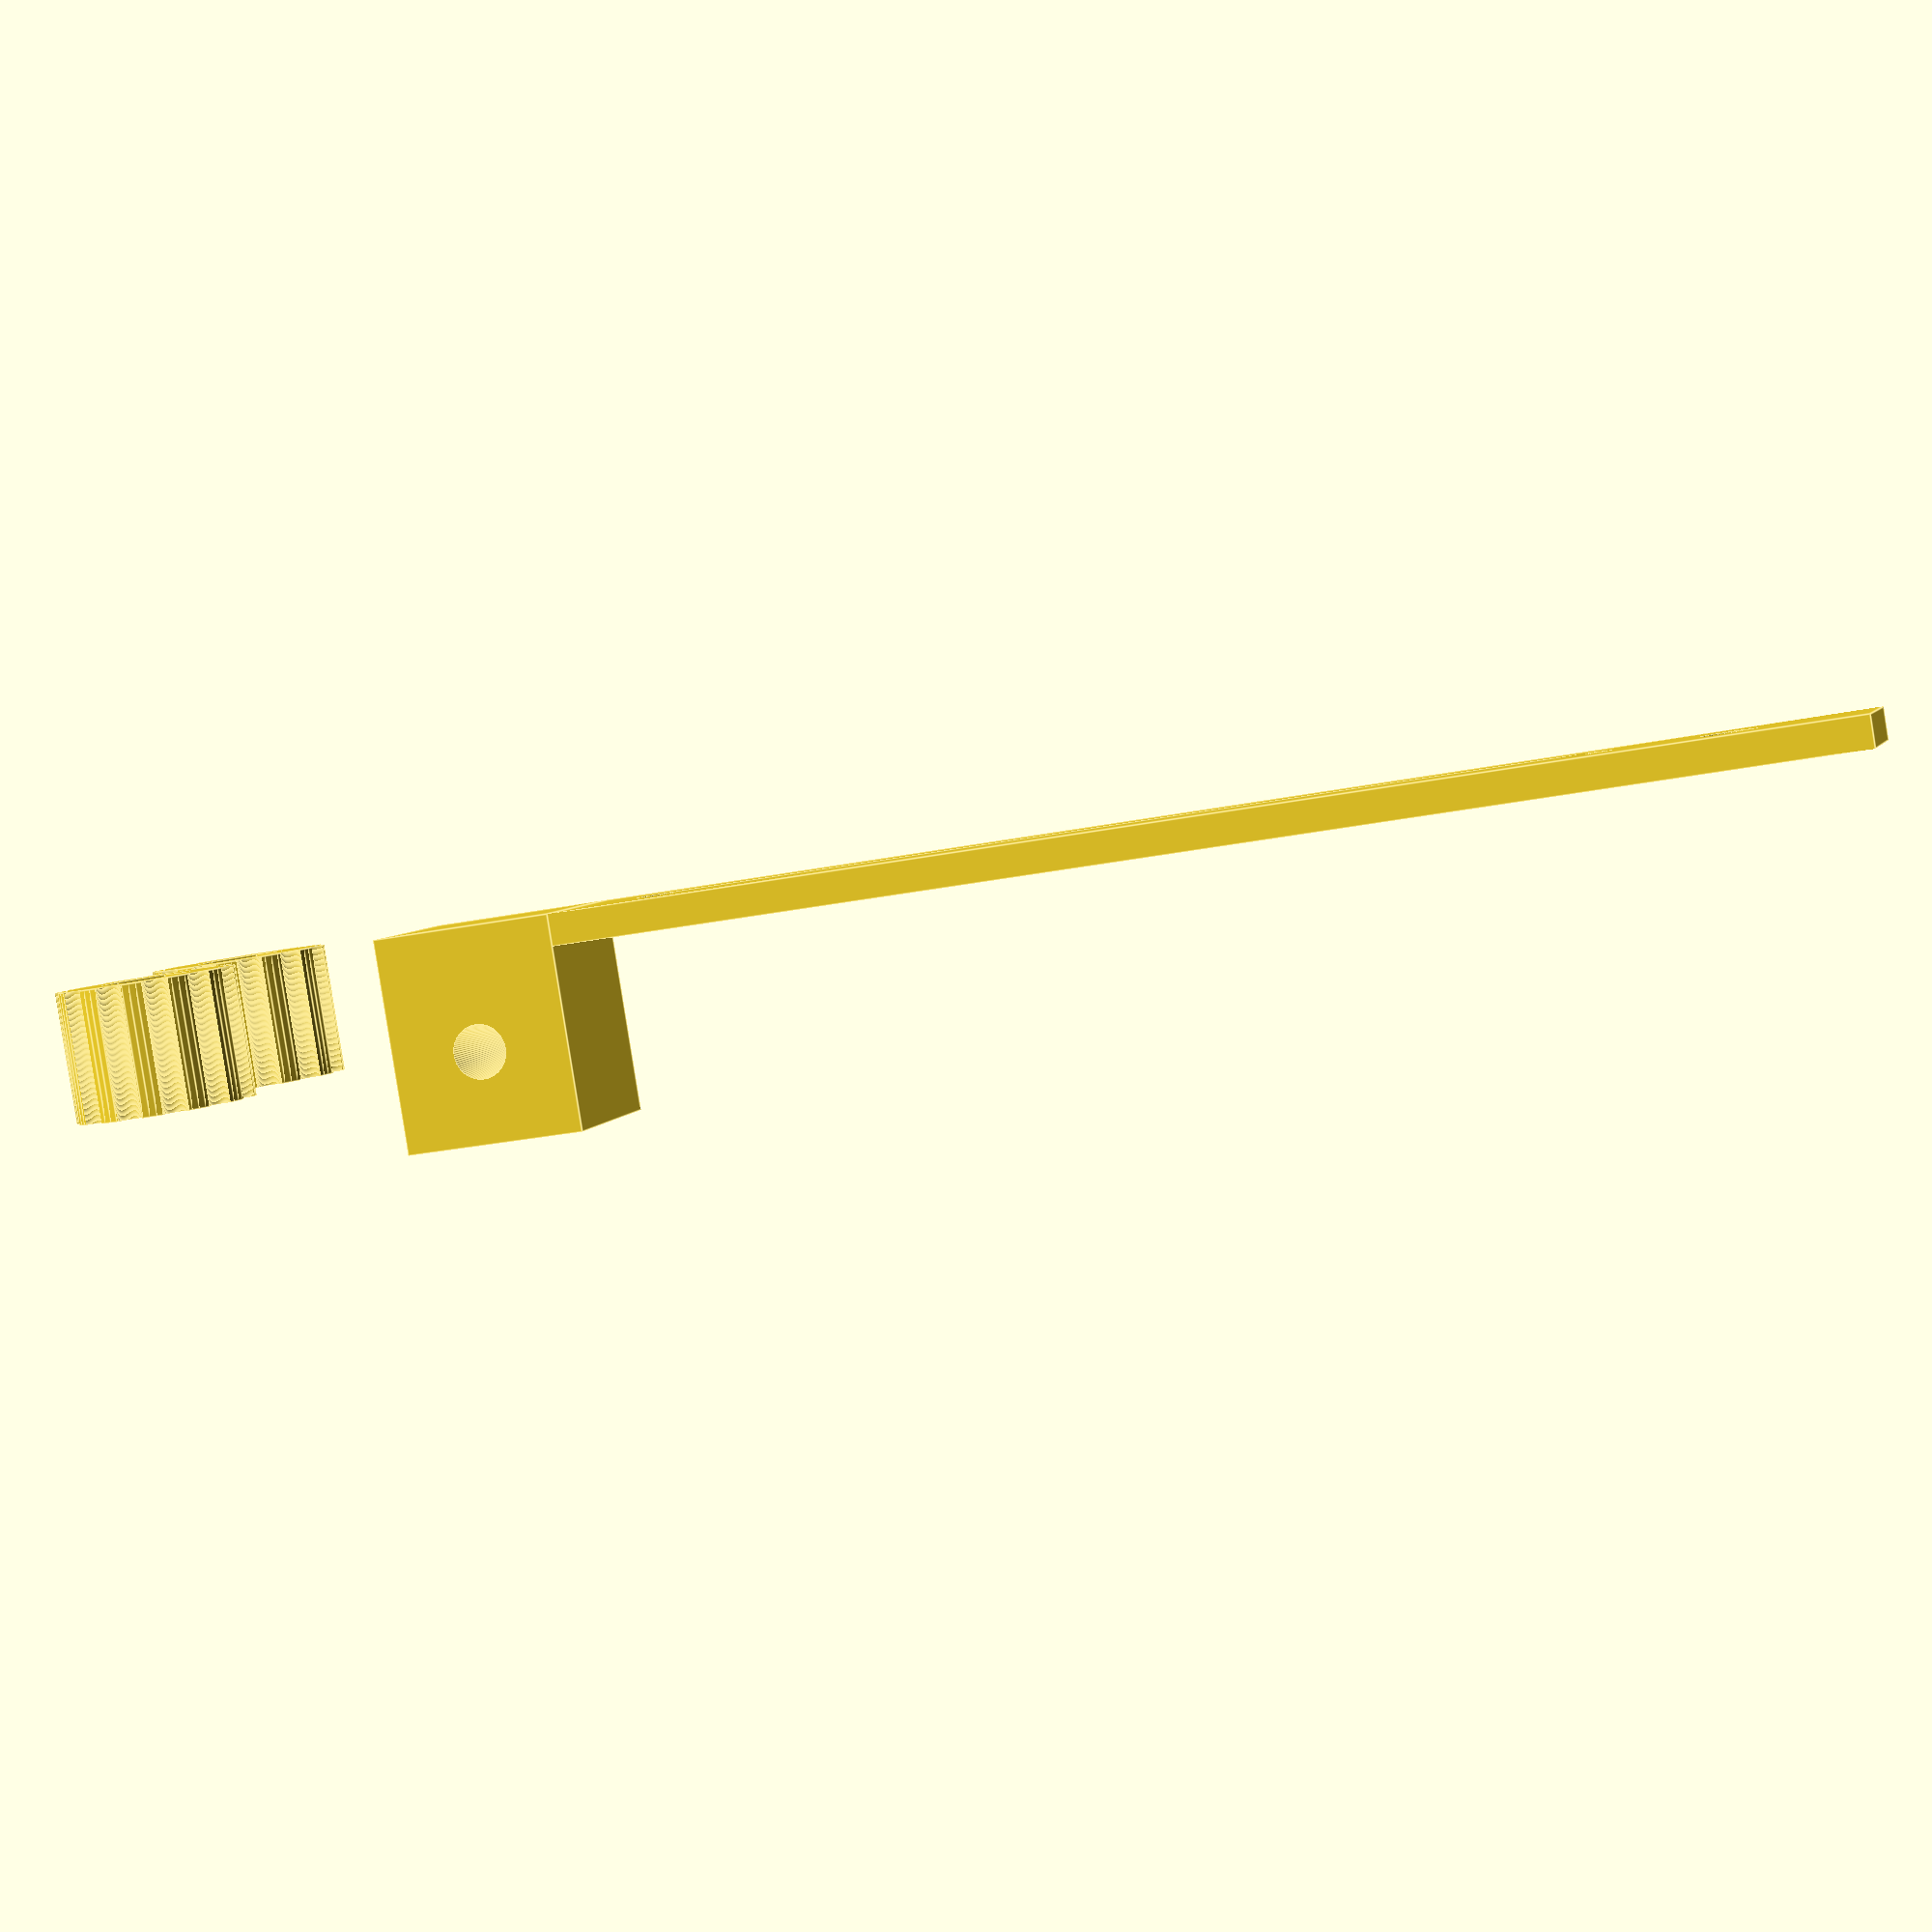
<openscad>
// Copyright: ChasinSpin, 2023
// License: MIT License

// Print 15% Fill With Support

// Requires:
//      1 x M5x8mm Low Profile Bolt
//      2 x M5x15mm Low Profile Bolt
//      2 x T-Nut
//      2 x M5 Nut
//
//      Screw a M5x8mm bolt into the tapered hole, the antenna magnetically attaches to that.
//      2 x M5x8mm and 2 x T-Nut are used in the hole in the long part and in the lozenge hole.
//      M5 nut and M5x15mm bolt are used in the knobs.

full2020                        = 20;

boltHoleDiameter                = 6;

m5BoltDiameter                  = 5.5;
m5HeadThickness                 = 1.5;
m5HeadDiameter                  = 10.0;
m5NutThickness                  = 4.5;
m5NutDiameter                   = 10.0;

holderLength                    = 140;
holderThickness                 = 3.5;

offsetHole1                     = 15;

lozengeHoleLength               = 100.0;
offsetLozengeHole               = 10;

magBoltInnerDiameter            = 3.0;
magBoltOuterDiameter            = 6.0;

altKnobDiameter                 = 19;
altKnobBoltDiameter             = m5BoltDiameter;
altKnobNutDiameter              = m5NutDiameter;
altKnobNutThickness             = m5NutThickness;
altKnobBoltHeadDiameter         = m5HeadDiameter;
altKnobKnurlDiameter            = 2.8;

altMarkerKnobLength             = 14;
altMarkerKnobFlangeThickness    = 3.5;

manifoldCorrection              = 0.01;
$fn                             = 80;


translate( [0, 0, holderThickness] )
    rotate( [180, 0, 0] )
        maggpsholder();
        
translate( [0, 40, 0] )
{
    knurledKnob(altKnobDiameter, altMarkerKnobLength, altMarkerKnobFlangeThickness);
    translate( [25, 0, 0] )
        knurledKnob(altKnobDiameter, altMarkerKnobLength, altMarkerKnobFlangeThickness);
}



module maggpsholder()
{
    difference()
    {
        // Main length
        translate( [-full2020/2, 0, 0] )
            cube( [full2020, holderLength, holderThickness] );
    
        // Bolt hole
        translate( [0, holderLength - offsetHole1, -manifoldCorrection] )
            cylinder(d=boltHoleDiameter, h = holderThickness + manifoldCorrection * 2);
        
        // Lozenge hole
        translate( [-boltHoleDiameter/2, offsetLozengeHole, -manifoldCorrection] )
            cube( [boltHoleDiameter, lozengeHoleLength, holderThickness + manifoldCorrection * 2] );
        
        // Rounded lozenge
        translate( [0, offsetLozengeHole, -manifoldCorrection] )
            cylinder(d = boltHoleDiameter, h = holderThickness + manifoldCorrection * 2);

        translate( [0, lozengeHoleLength + offsetLozengeHole, -manifoldCorrection] )
            cylinder(d = boltHoleDiameter, h = holderThickness + manifoldCorrection * 2);
    }
    
    difference()
    {
        // End block
        translate( [-full2020/2, -full2020, -full2020] )
            cube( [full2020, full2020, full2020 + holderThickness] );
    
        // Bolt Hole Tapered
        translate( [0, -full2020/2, -full2020/2] )
            rotate( [0, 90, 0] )
                cylinder(d1 = magBoltInnerDiameter, d2 = magBoltOuterDiameter, h = full2020 + manifoldCorrection * 2, center = true);
    }
}



module knurledKnob(diameter, length, flangeThickness)
{
    difference()
    {
        // Main Cylinder
        cylinder(d = diameter, h = length);
        
        // Main hole
        translate( [0, 0, -manifoldCorrection] )
            cylinder(d = altKnobBoltDiameter, h = length + manifoldCorrection * 2);
        
        // Nut
        translate( [0, 0, -manifoldCorrection] )
           cylinder(d = altKnobNutDiameter, h = altKnobNutThickness + manifoldCorrection, $fn = 6);

        // Head recess
        headRecessLength = length - (altKnobNutThickness + flangeThickness);
        translate( [0, 0, length - headRecessLength + manifoldCorrection] )
            cylinder(d = altKnobBoltHeadDiameter, h = headRecessLength);
        
        // Knurl
        for ( r = [0:30:360] )
            rotate( [0, 0, r] )
                translate( [diameter/2, 0, -manifoldCorrection] )
                    cylinder(d = altKnobKnurlDiameter, h = length + manifoldCorrection * 2);            
    }
}
</openscad>
<views>
elev=267.1 azim=255.4 roll=351.0 proj=p view=edges
</views>
